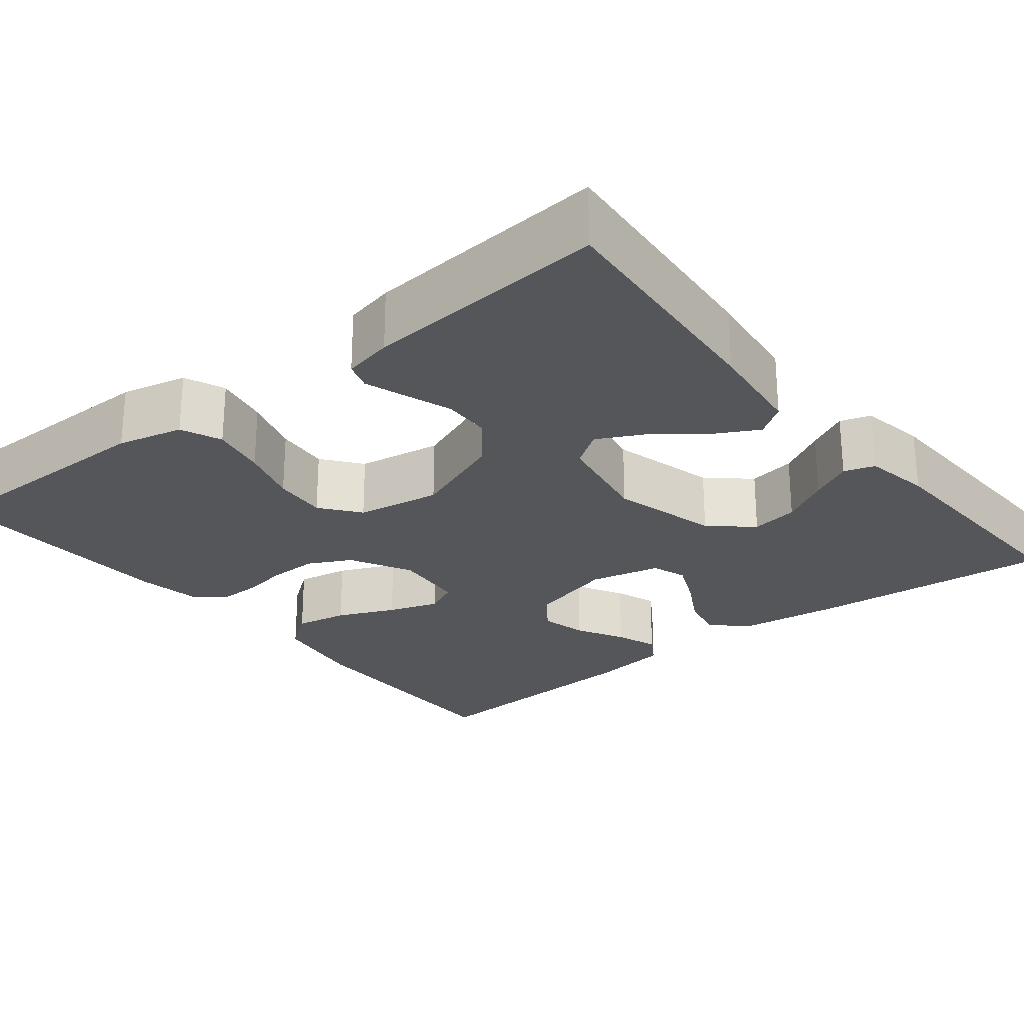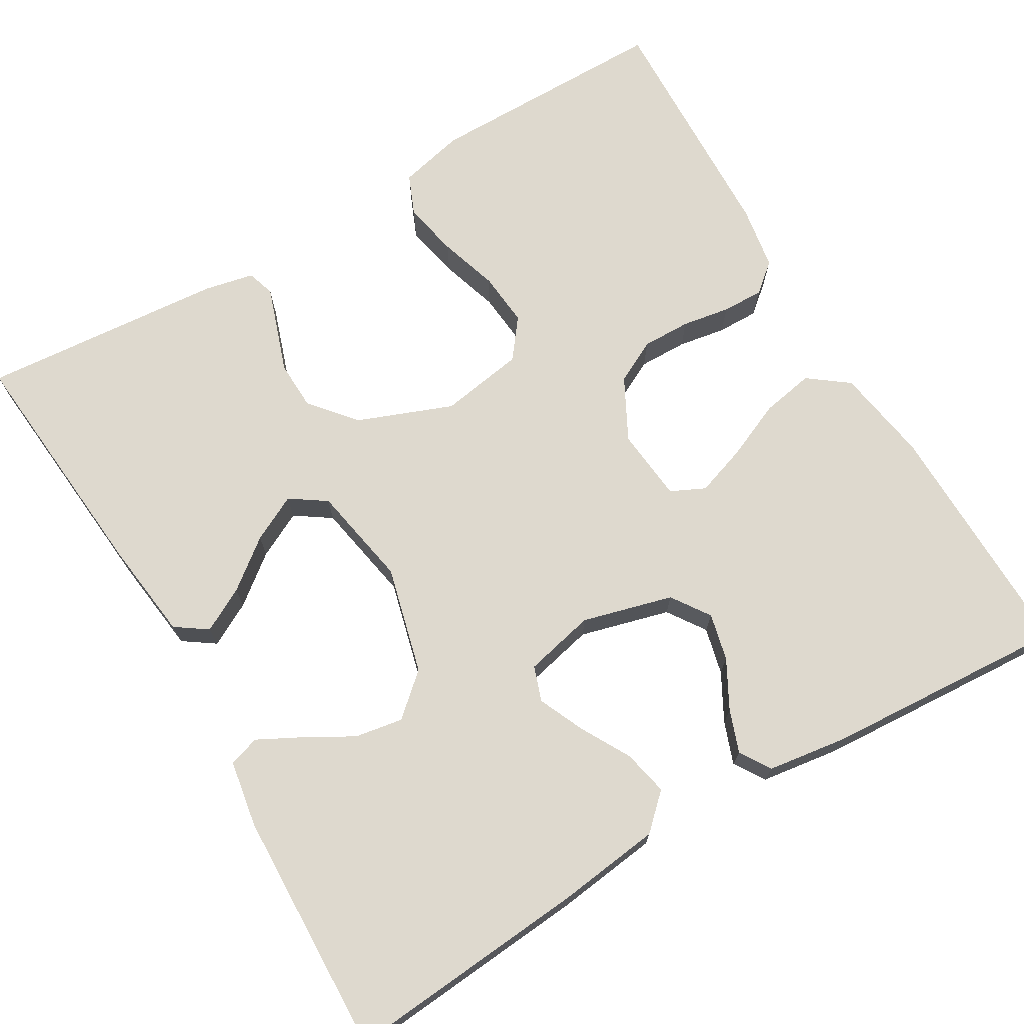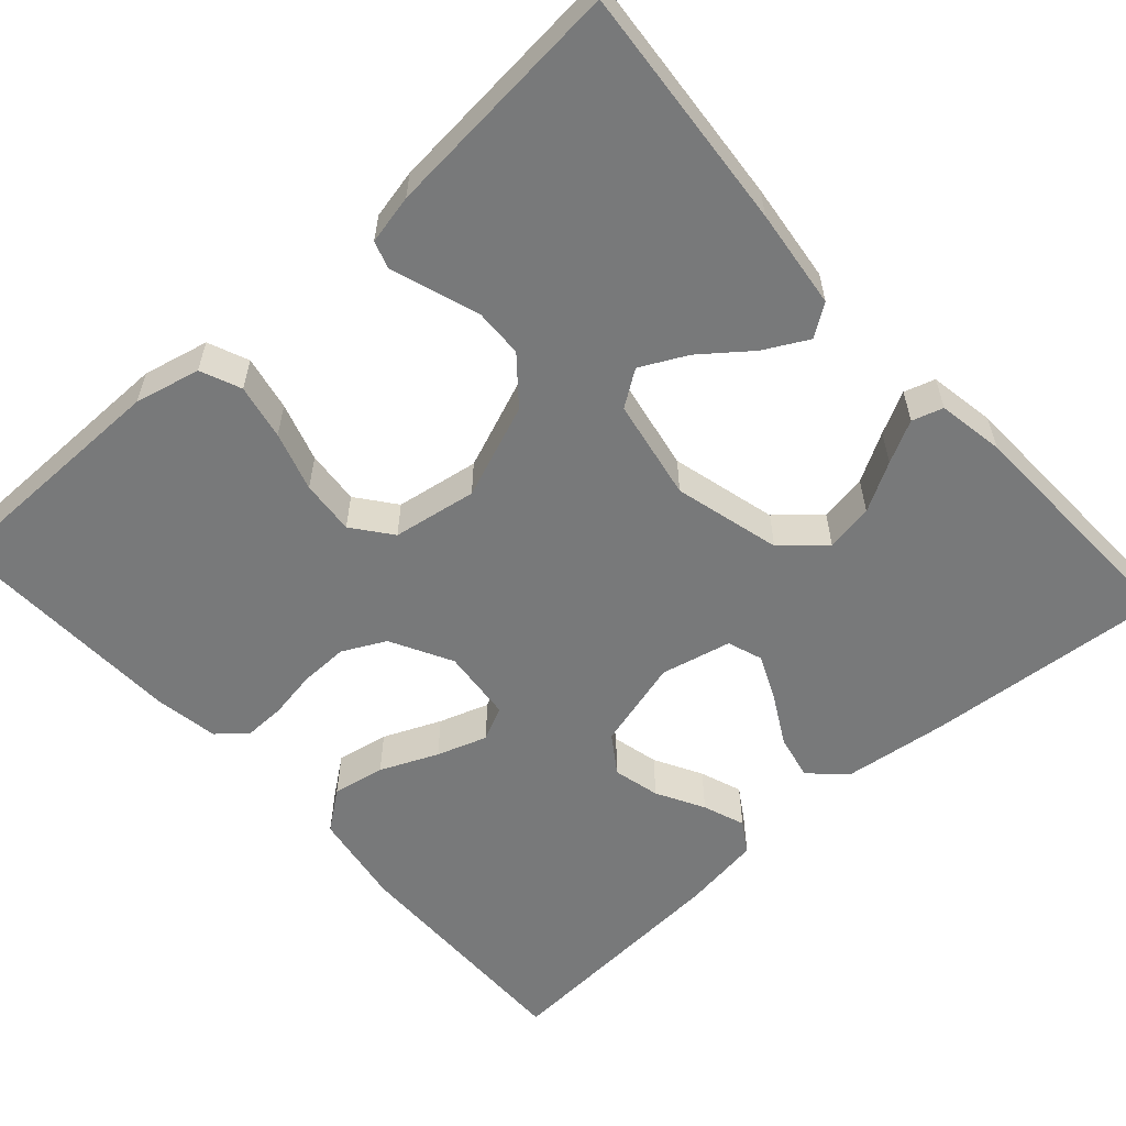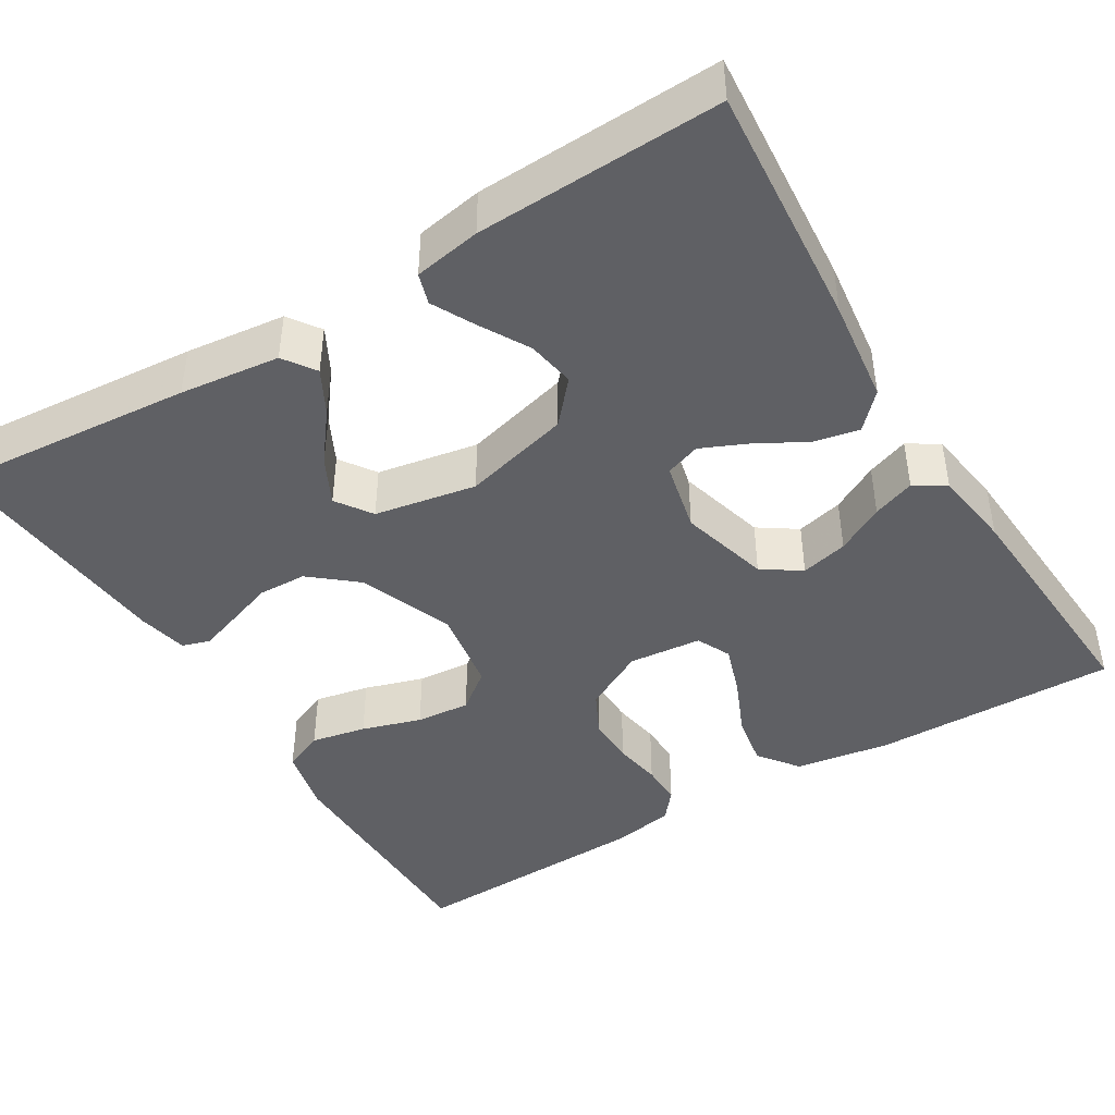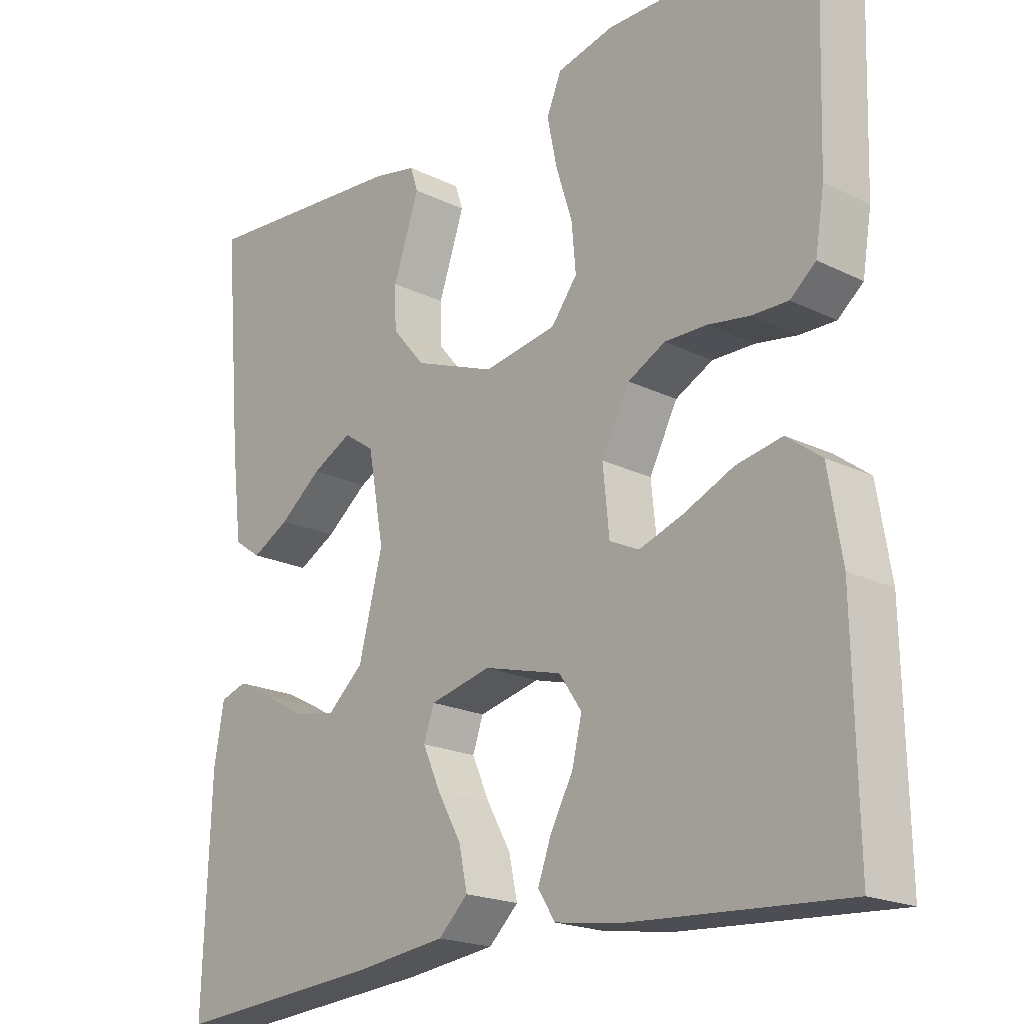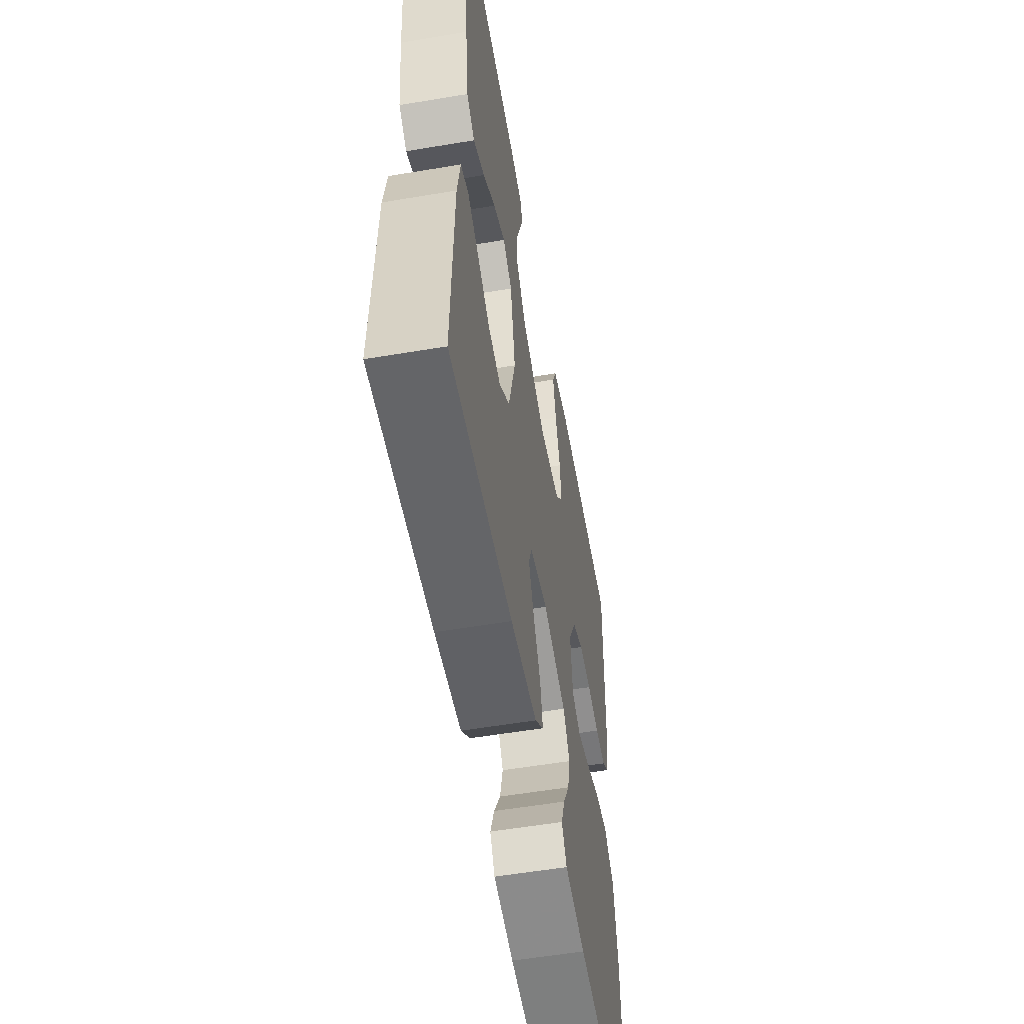
<metadata>
{"format":"obj","ext":"obj","renderer":"f3d","projection":"perspective","resolution":1024,"background":"white","views":[{"elev":-25.4,"azim":38.7,"up":"+Y"},{"elev":71.4,"azim":149.5,"up":"+Y"},{"elev":-57.7,"azim":42.0,"up":"+Y"},{"elev":-43.7,"azim":121.4,"up":"+Y"},{"elev":-20.0,"azim":-132.0,"up":"+Z"},{"elev":-56.1,"azim":100.0,"up":"+Z"}]}
</metadata>
<code>
v 0.5 0.07 -0.5
v 0.2 0.07 -0.475
v 0.073 0.07 -0.459
v 0.031 0.07 -0.419
v 0.043 0.07 -0.363
v 0.077 0.07 -0.302
v 0.102 0.07 -0.246
v 0.087 0.07 -0.203
v 0 0.07 -0.183
v -0.111 0.07 -0.213
v -0.143 0.07 -0.26
v -0.129 0.07 -0.318
v -0.097 0.07 -0.377
v -0.078 0.07 -0.429
v -0.102 0.07 -0.467
v -0.2 0.07 -0.481
v -0.5 0.07 -0.5
v -0.495 0.07 -0.2
v -0.476 0.07 -0.083
v -0.427 0.07 -0.046
v -0.362 0.07 -0.058
v -0.291 0.07 -0.089
v -0.229 0.07 -0.11
v -0.187 0.07 -0.09
v -0.178 0.07 0
v -0.218 0.07 0.076
v -0.271 0.07 0.103
v -0.331 0.07 0.102
v -0.39 0.07 0.092
v -0.441 0.07 0.091
v -0.477 0.07 0.121
v -0.49 0.07 0.2
v -0.5 0.07 0.5
v -0.2 0.07 0.501
v -0.119 0.07 0.482
v -0.098 0.07 0.432
v -0.112 0.07 0.364
v -0.135 0.07 0.291
v -0.141 0.07 0.224
v -0.104 0.07 0.176
v 0 0.07 0.159
v 0.116 0.07 0.204
v 0.163 0.07 0.26
v 0.165 0.07 0.32
v 0.145 0.07 0.378
v 0.128 0.07 0.428
v 0.139 0.07 0.462
v 0.2 0.07 0.475
v 0.5 0.07 0.5
v 0.474 0.07 0.2
v 0.459 0.07 0.077
v 0.42 0.07 0.05
v 0.366 0.07 0.079
v 0.306 0.07 0.126
v 0.249 0.07 0.155
v 0.205 0.07 0.125
v 0.182 0.07 0
v 0.216 0.07 -0.132
v 0.267 0.07 -0.177
v 0.326 0.07 -0.167
v 0.386 0.07 -0.133
v 0.438 0.07 -0.106
v 0.476 0.07 -0.118
v 0.49 0.07 -0.2
v 0.5 0 -0.5
v 0.2 0 -0.475
v 0.073 0 -0.459
v 0.031 0 -0.419
v 0.043 0 -0.363
v 0.077 0 -0.302
v 0.102 0 -0.246
v 0.087 0 -0.203
v 0 0 -0.183
v -0.111 0 -0.213
v -0.143 0 -0.26
v -0.129 0 -0.318
v -0.097 0 -0.377
v -0.078 0 -0.429
v -0.102 0 -0.467
v -0.2 0 -0.481
v -0.5 0 -0.5
v -0.495 0 -0.2
v -0.476 0 -0.083
v -0.427 0 -0.046
v -0.362 0 -0.058
v -0.291 0 -0.089
v -0.229 0 -0.11
v -0.187 0 -0.09
v -0.178 0 0
v -0.218 0 0.076
v -0.271 0 0.103
v -0.331 0 0.102
v -0.39 0 0.092
v -0.441 0 0.091
v -0.477 0 0.121
v -0.49 0 0.2
v -0.5 0 0.5
v -0.2 0 0.501
v -0.119 0 0.482
v -0.098 0 0.432
v -0.112 0 0.364
v -0.135 0 0.291
v -0.141 0 0.224
v -0.104 0 0.176
v 0 0 0.159
v 0.116 0 0.204
v 0.163 0 0.26
v 0.165 0 0.32
v 0.145 0 0.378
v 0.128 0 0.428
v 0.139 0 0.462
v 0.2 0 0.475
v 0.5 0 0.5
v 0.474 0 0.2
v 0.459 0 0.077
v 0.42 0 0.05
v 0.366 0 0.079
v 0.306 0 0.126
v 0.249 0 0.155
v 0.205 0 0.125
v 0.182 0 0
v 0.216 0 -0.132
v 0.267 0 -0.177
v 0.326 0 -0.167
v 0.386 0 -0.133
v 0.438 0 -0.106
v 0.476 0 -0.118
v 0.49 0 -0.2
f 3 4 5
f 2 3 5
f 1 2 5
f 64 1 5
f 63 64 5
f 62 63 5
f 61 62 5
f 60 61 5
f 59 60 5 6
f 58 59 6 7
f 57 58 7 8
f 56 57 8 9
f 52 53 54
f 51 52 54
f 50 51 54
f 49 50 54
f 48 49 54
f 47 48 54
f 46 47 54
f 45 46 54
f 44 45 54
f 43 44 54 55
f 42 43 55 56
f 36 37 38
f 35 36 38
f 34 35 38
f 33 34 38
f 32 33 38
f 31 32 38
f 30 31 38
f 29 30 38
f 28 29 38
f 27 28 38 39
f 26 27 39 40
f 20 21 22
f 19 20 22
f 18 19 22
f 17 18 22
f 16 17 22
f 15 16 22
f 14 15 22
f 13 14 22
f 12 13 22
f 11 12 22 23
f 10 11 23 24
f 10 24 25
f 9 10 25
f 56 9 25
f 42 56 25
f 41 42 25
f 25 26 40 41
f 69 68 67
f 69 67 66
f 69 66 65
f 69 65 128
f 69 128 127
f 69 127 126
f 69 126 125
f 69 125 124
f 70 69 124 123
f 71 70 123 122
f 72 71 122 121
f 73 72 121 120
f 118 117 116
f 118 116 115
f 118 115 114
f 118 114 113
f 118 113 112
f 118 112 111
f 118 111 110
f 118 110 109
f 118 109 108
f 119 118 108 107
f 120 119 107 106
f 102 101 100
f 102 100 99
f 102 99 98
f 102 98 97
f 102 97 96
f 102 96 95
f 102 95 94
f 102 94 93
f 102 93 92
f 103 102 92 91
f 104 103 91 90
f 86 85 84
f 86 84 83
f 86 83 82
f 86 82 81
f 86 81 80
f 86 80 79
f 86 79 78
f 86 78 77
f 86 77 76
f 87 86 76 75
f 88 87 75 74
f 89 88 74
f 89 74 73
f 89 73 120
f 89 120 106
f 89 106 105
f 105 104 90 89
f 1 65 66 2
f 2 66 67 3
f 3 67 68 4
f 4 68 69 5
f 5 69 70 6
f 6 70 71 7
f 7 71 72 8
f 8 72 73 9
f 9 73 74 10
f 10 74 75 11
f 11 75 76 12
f 12 76 77 13
f 13 77 78 14
f 14 78 79 15
f 15 79 80 16
f 16 80 81 17
f 17 81 82 18
f 18 82 83 19
f 19 83 84 20
f 20 84 85 21
f 21 85 86 22
f 22 86 87 23
f 23 87 88 24
f 24 88 89 25
f 25 89 90 26
f 26 90 91 27
f 27 91 92 28
f 28 92 93 29
f 29 93 94 30
f 30 94 95 31
f 31 95 96 32
f 32 96 97 33
f 33 97 98 34
f 34 98 99 35
f 35 99 100 36
f 36 100 101 37
f 37 101 102 38
f 38 102 103 39
f 39 103 104 40
f 40 104 105 41
f 41 105 106 42
f 42 106 107 43
f 43 107 108 44
f 44 108 109 45
f 45 109 110 46
f 46 110 111 47
f 47 111 112 48
f 48 112 113 49
f 49 113 114 50
f 50 114 115 51
f 51 115 116 52
f 52 116 117 53
f 53 117 118 54
f 54 118 119 55
f 55 119 120 56
f 56 120 121 57
f 57 121 122 58
f 58 122 123 59
f 59 123 124 60
f 60 124 125 61
f 61 125 126 62
f 62 126 127 63
f 63 127 128 64
f 64 128 65 1

</code>
